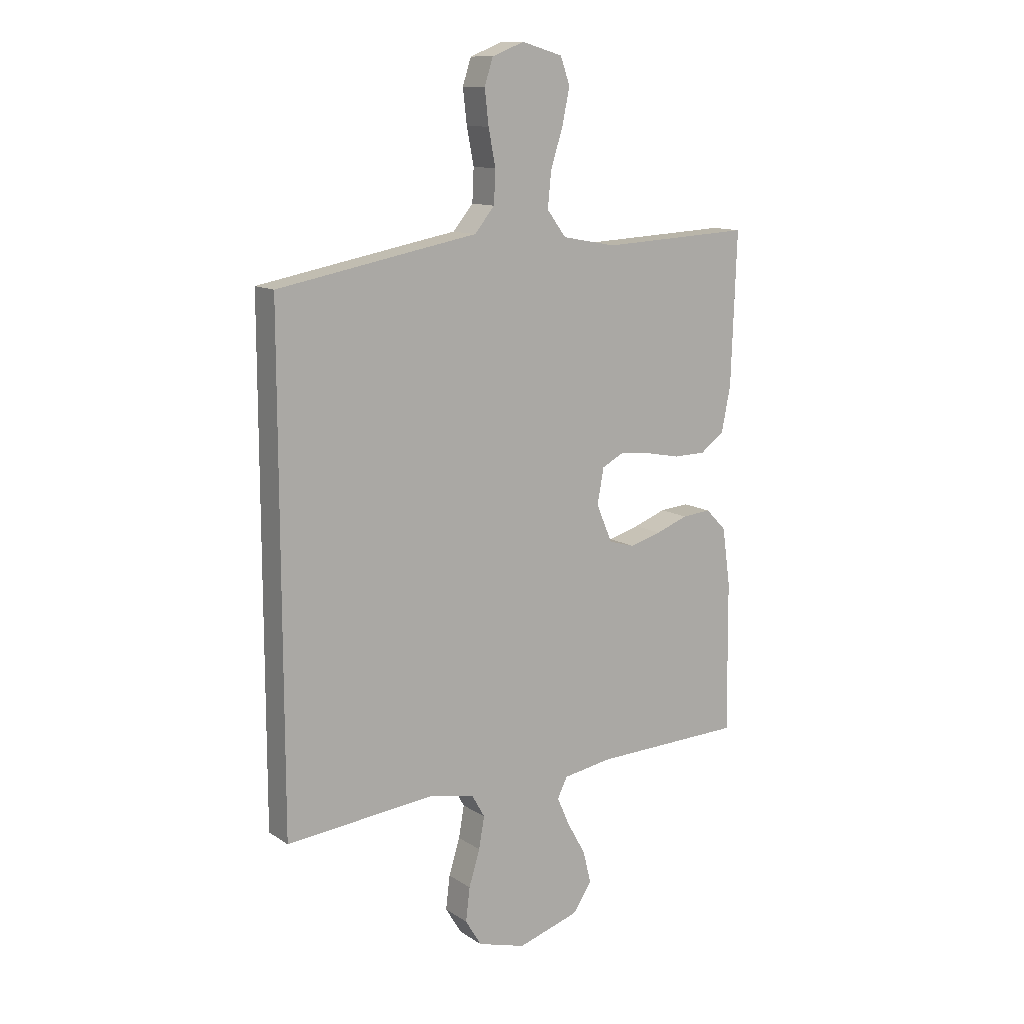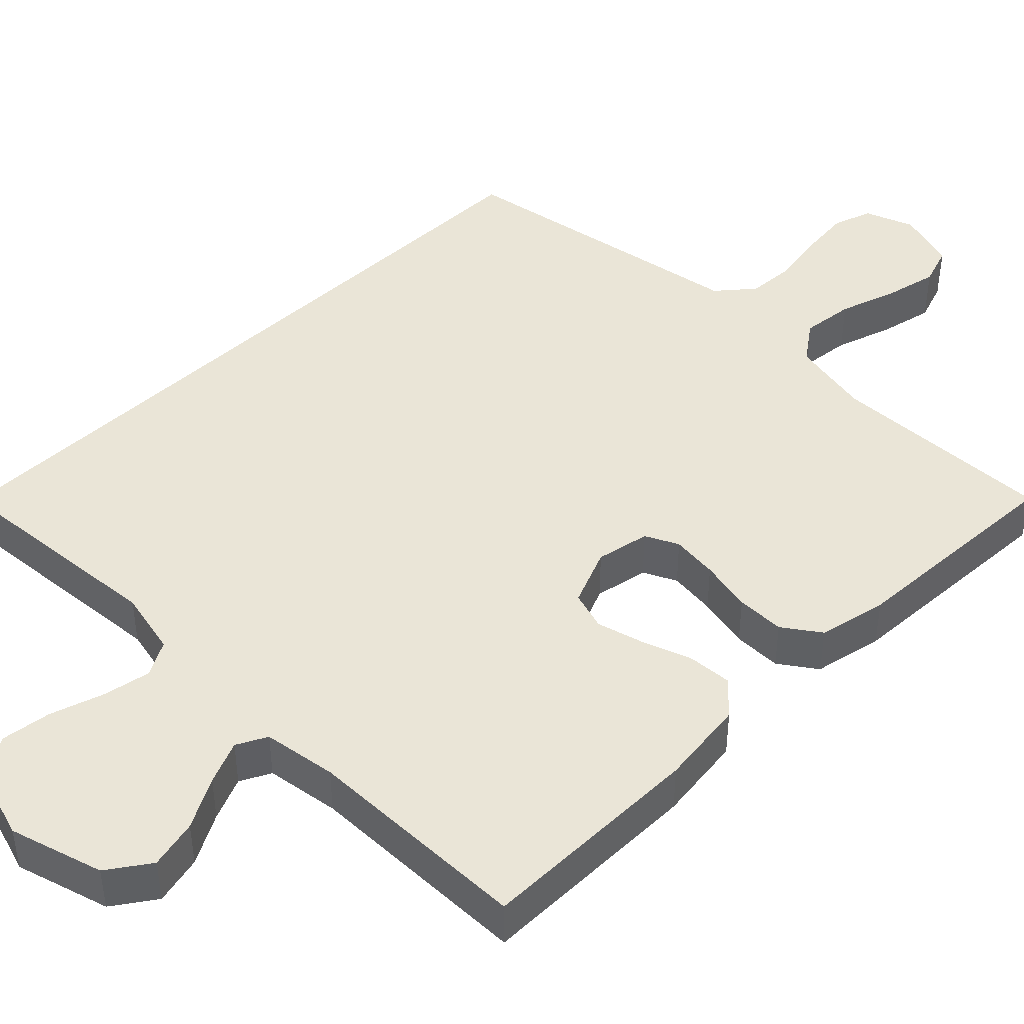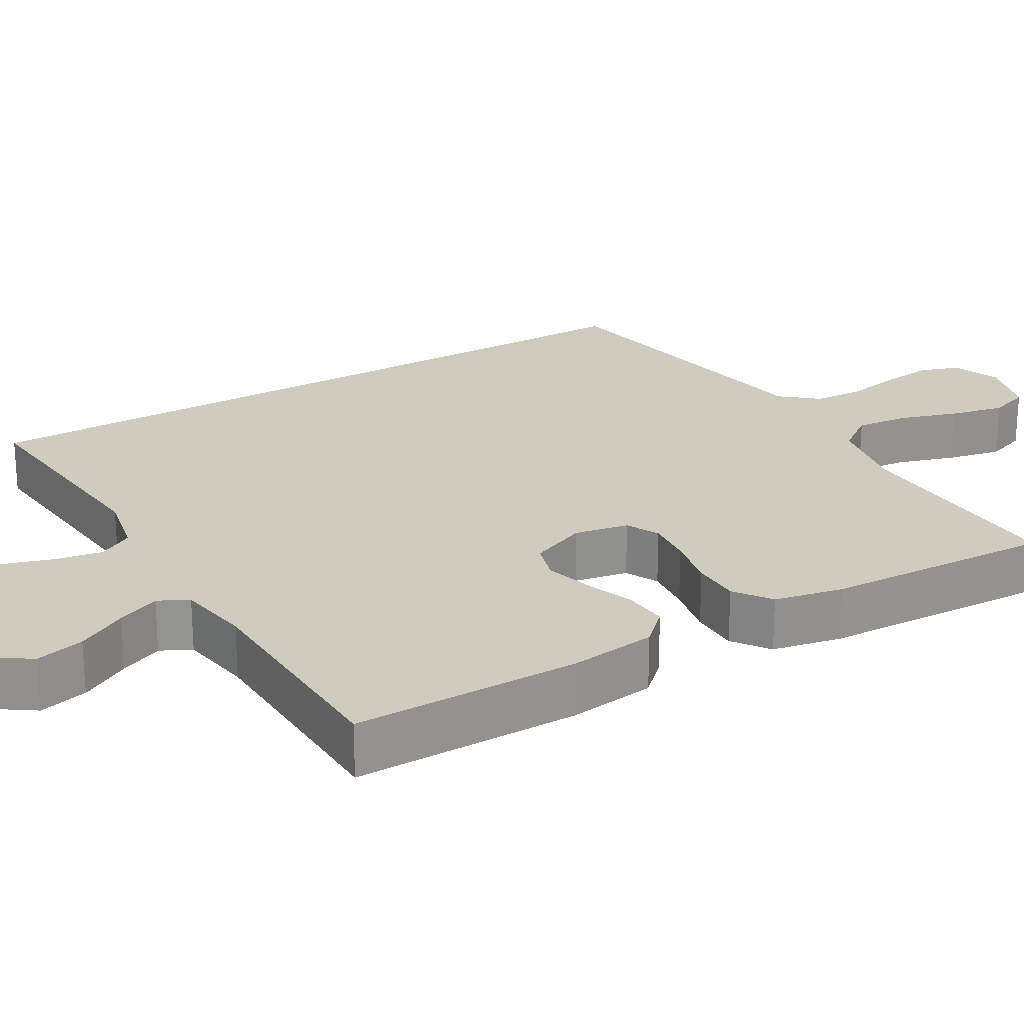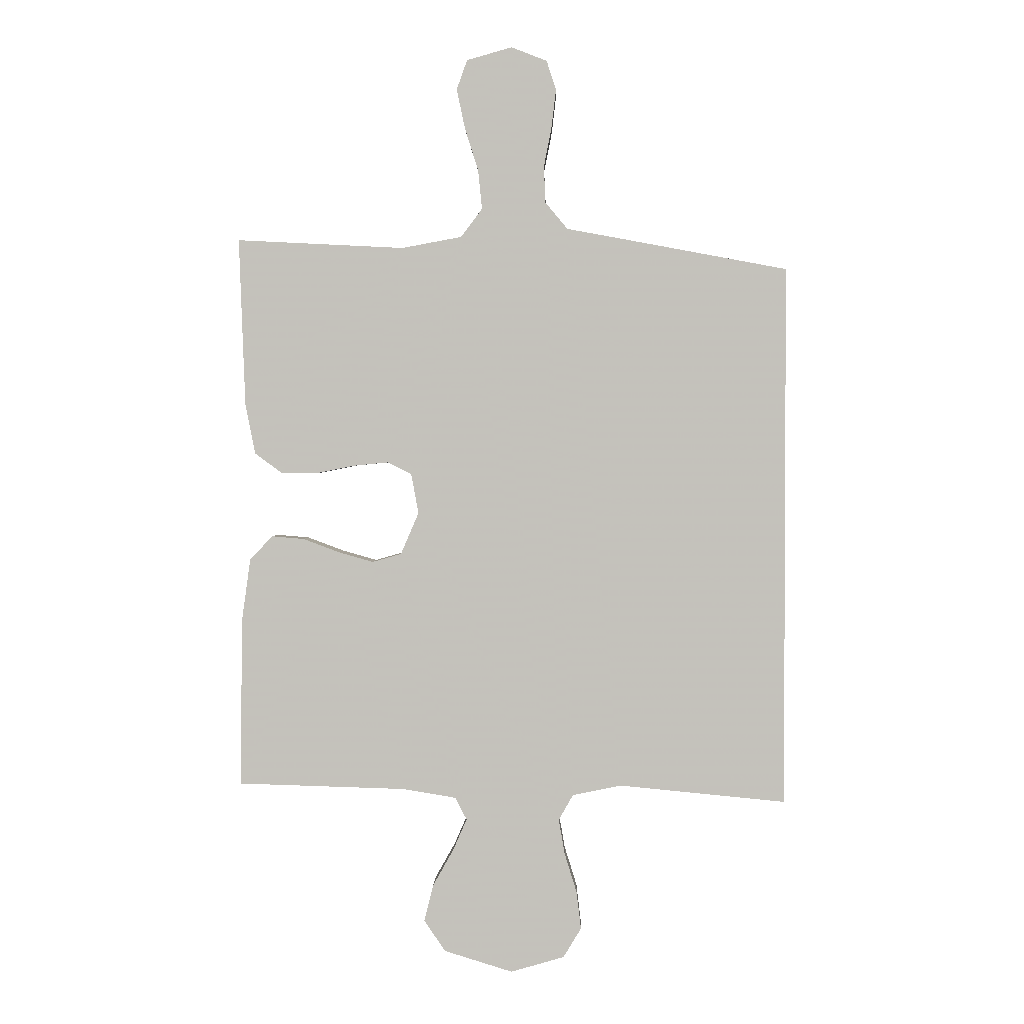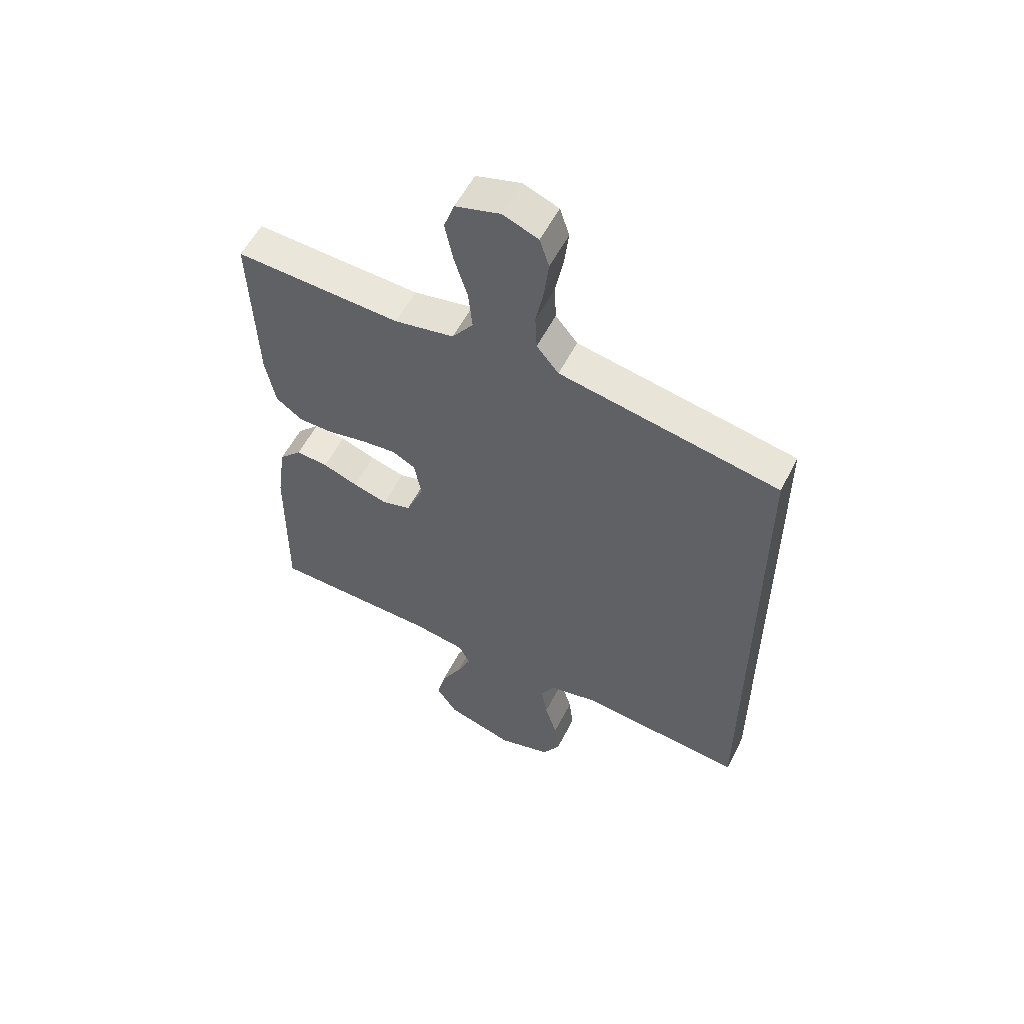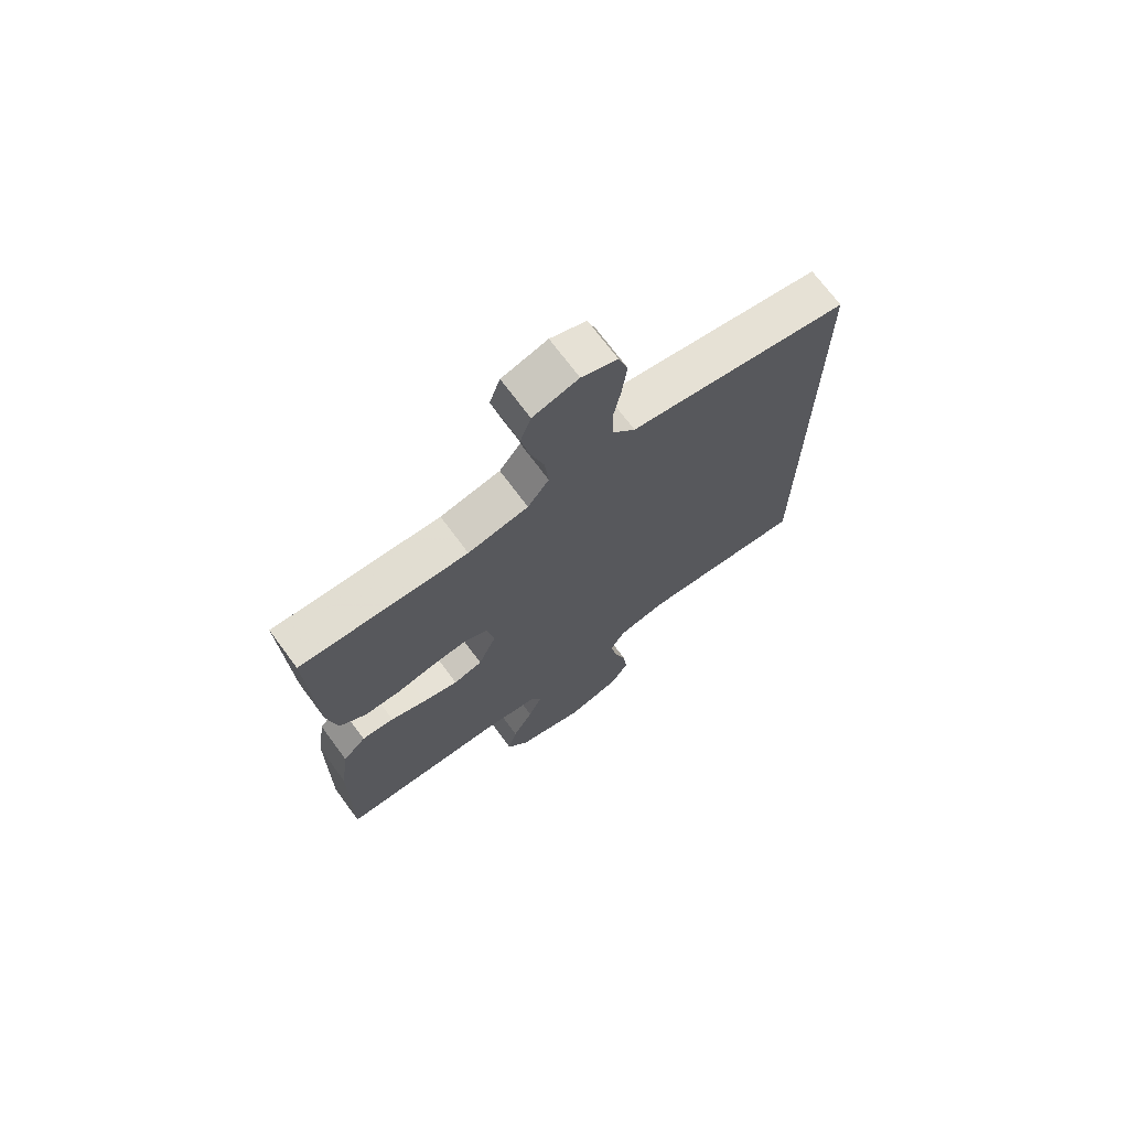
<metadata>
{"format":"obj","ext":"obj","renderer":"f3d","projection":"perspective","resolution":1024,"background":"white","views":[{"elev":12.2,"azim":145.9,"up":"+Z"},{"elev":44.1,"azim":-134.3,"up":"+Y"},{"elev":23.7,"azim":-120.2,"up":"+Y"},{"elev":1.7,"azim":1.4,"up":"+Z"},{"elev":56.1,"azim":26.8,"up":"+Z"},{"elev":71.2,"azim":-36.5,"up":"+Z"}]}
</metadata>
<code>
v 0.5 0.07 0.445
v 0.5 0.07 -0.53
v 0.2 0.07 -0.501
v 0.113 0.07 -0.519
v 0.087 0.07 -0.565
v 0.098 0.07 -0.628
v 0.12 0.07 -0.699
v 0.128 0.07 -0.766
v 0.096 0.07 -0.819
v 0 0.07 -0.847
v -0.123 0.07 -0.809
v -0.161 0.07 -0.753
v -0.145 0.07 -0.688
v -0.108 0.07 -0.622
v -0.083 0.07 -0.565
v -0.103 0.07 -0.525
v -0.2 0.07 -0.509
v -0.5 0.07 -0.5
v -0.497 0.07 -0.2
v -0.481 0.07 -0.085
v -0.44 0.07 -0.043
v -0.382 0.07 -0.048
v -0.318 0.07 -0.072
v -0.255 0.07 -0.09
v -0.203 0.07 -0.075
v -0.171 0.07 0
v -0.184 0.07 0.071
v -0.227 0.07 0.093
v -0.289 0.07 0.087
v -0.359 0.07 0.073
v -0.423 0.07 0.074
v -0.471 0.07 0.109
v -0.489 0.07 0.2
v -0.5 0.07 0.5
v -0.2 0.07 0.485
v -0.092 0.07 0.505
v -0.054 0.07 0.556
v -0.061 0.07 0.626
v -0.085 0.07 0.702
v -0.1 0.07 0.773
v -0.081 0.07 0.826
v 0 0.07 0.849
v 0.064 0.07 0.824
v 0.081 0.07 0.772
v 0.073 0.07 0.704
v 0.059 0.07 0.632
v 0.062 0.07 0.567
v 0.102 0.07 0.519
v 0.2 0.07 0.501
v 0.5 0 0.445
v 0.5 0 -0.53
v 0.2 0 -0.501
v 0.113 0 -0.519
v 0.087 0 -0.565
v 0.098 0 -0.628
v 0.12 0 -0.699
v 0.128 0 -0.766
v 0.096 0 -0.819
v 0 0 -0.847
v -0.123 0 -0.809
v -0.161 0 -0.753
v -0.145 0 -0.688
v -0.108 0 -0.622
v -0.083 0 -0.565
v -0.103 0 -0.525
v -0.2 0 -0.509
v -0.5 0 -0.5
v -0.497 0 -0.2
v -0.481 0 -0.085
v -0.44 0 -0.043
v -0.382 0 -0.048
v -0.318 0 -0.072
v -0.255 0 -0.09
v -0.203 0 -0.075
v -0.171 0 0
v -0.184 0 0.071
v -0.227 0 0.093
v -0.289 0 0.087
v -0.359 0 0.073
v -0.423 0 0.074
v -0.471 0 0.109
v -0.489 0 0.2
v -0.5 0 0.5
v -0.2 0 0.485
v -0.092 0 0.505
v -0.054 0 0.556
v -0.061 0 0.626
v -0.085 0 0.702
v -0.1 0 0.773
v -0.081 0 0.826
v 0 0 0.849
v 0.064 0 0.824
v 0.081 0 0.772
v 0.073 0 0.704
v 0.059 0 0.632
v 0.062 0 0.567
v 0.102 0 0.519
v 0.2 0 0.501
f 1 2 3
f 49 1 3
f 48 49 3
f 47 48 3 4
f 44 45 46
f 43 44 46
f 42 43 46
f 41 42 46
f 40 41 46
f 39 40 46
f 38 39 46
f 37 38 46 47
f 47 4 5
f 37 47 5
f 36 37 5
f 33 34 35
f 32 33 35
f 31 32 35
f 30 31 35
f 29 30 35
f 28 29 35 36
f 27 28 36
f 26 27 36 5
f 21 22 23
f 20 21 23
f 19 20 23
f 18 19 23
f 17 18 23
f 16 17 23 24
f 15 16 24 25
f 12 13 14
f 11 12 14
f 10 11 14
f 9 10 14
f 8 9 14
f 7 8 14
f 6 7 14
f 6 14 15
f 15 25 26
f 6 15 26
f 5 6 26
f 52 51 50
f 52 50 98
f 52 98 97
f 53 52 97 96
f 95 94 93
f 95 93 92
f 95 92 91
f 95 91 90
f 95 90 89
f 95 89 88
f 95 88 87
f 96 95 87 86
f 54 53 96
f 54 96 86
f 54 86 85
f 84 83 82
f 84 82 81
f 84 81 80
f 84 80 79
f 84 79 78
f 85 84 78 77
f 85 77 76
f 54 85 76 75
f 72 71 70
f 72 70 69
f 72 69 68
f 72 68 67
f 72 67 66
f 73 72 66 65
f 74 73 65 64
f 63 62 61
f 63 61 60
f 63 60 59
f 63 59 58
f 63 58 57
f 63 57 56
f 63 56 55
f 64 63 55
f 75 74 64
f 75 64 55
f 75 55 54
f 1 50 51 2
f 2 51 52 3
f 3 52 53 4
f 4 53 54 5
f 5 54 55 6
f 6 55 56 7
f 7 56 57 8
f 8 57 58 9
f 9 58 59 10
f 10 59 60 11
f 11 60 61 12
f 12 61 62 13
f 13 62 63 14
f 14 63 64 15
f 15 64 65 16
f 16 65 66 17
f 17 66 67 18
f 18 67 68 19
f 19 68 69 20
f 20 69 70 21
f 21 70 71 22
f 22 71 72 23
f 23 72 73 24
f 24 73 74 25
f 25 74 75 26
f 26 75 76 27
f 27 76 77 28
f 28 77 78 29
f 29 78 79 30
f 30 79 80 31
f 31 80 81 32
f 32 81 82 33
f 33 82 83 34
f 34 83 84 35
f 35 84 85 36
f 36 85 86 37
f 37 86 87 38
f 38 87 88 39
f 39 88 89 40
f 40 89 90 41
f 41 90 91 42
f 42 91 92 43
f 43 92 93 44
f 44 93 94 45
f 45 94 95 46
f 46 95 96 47
f 47 96 97 48
f 48 97 98 49
f 49 98 50 1

</code>
